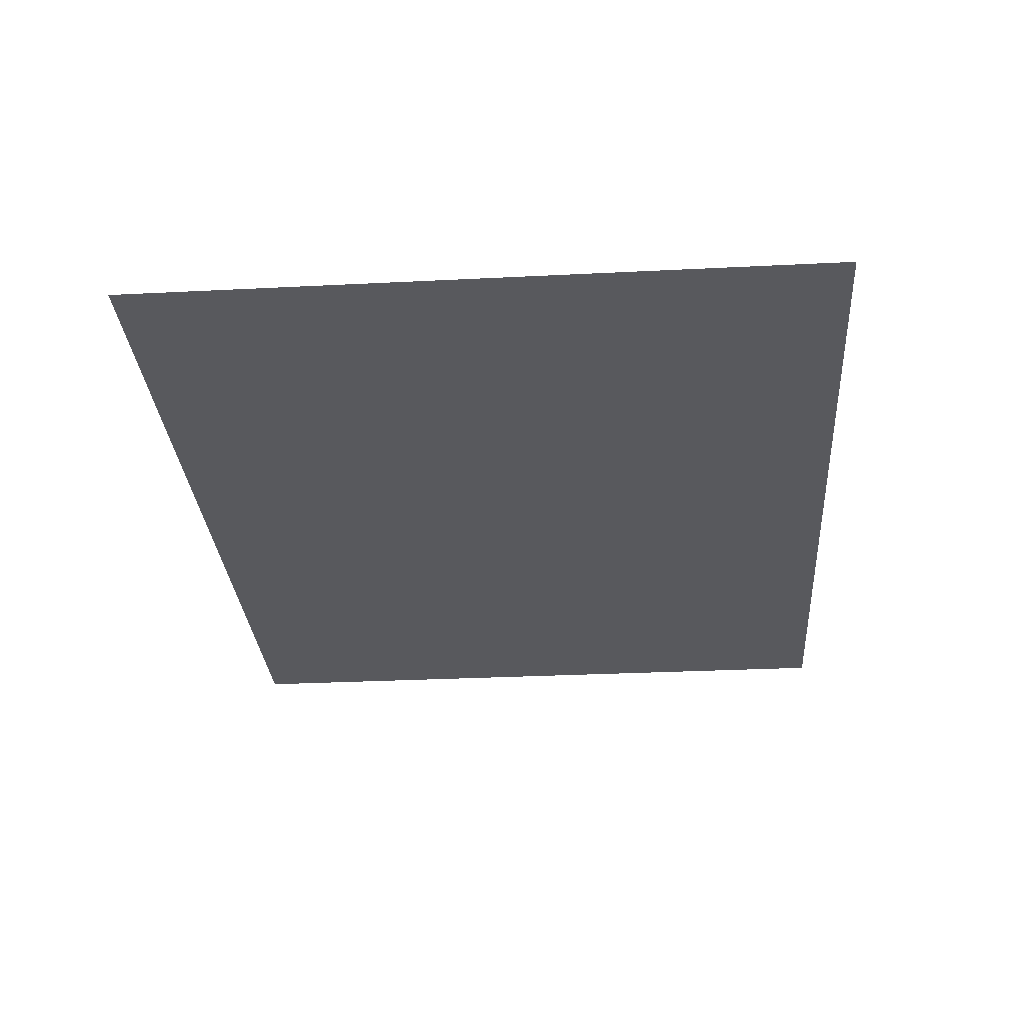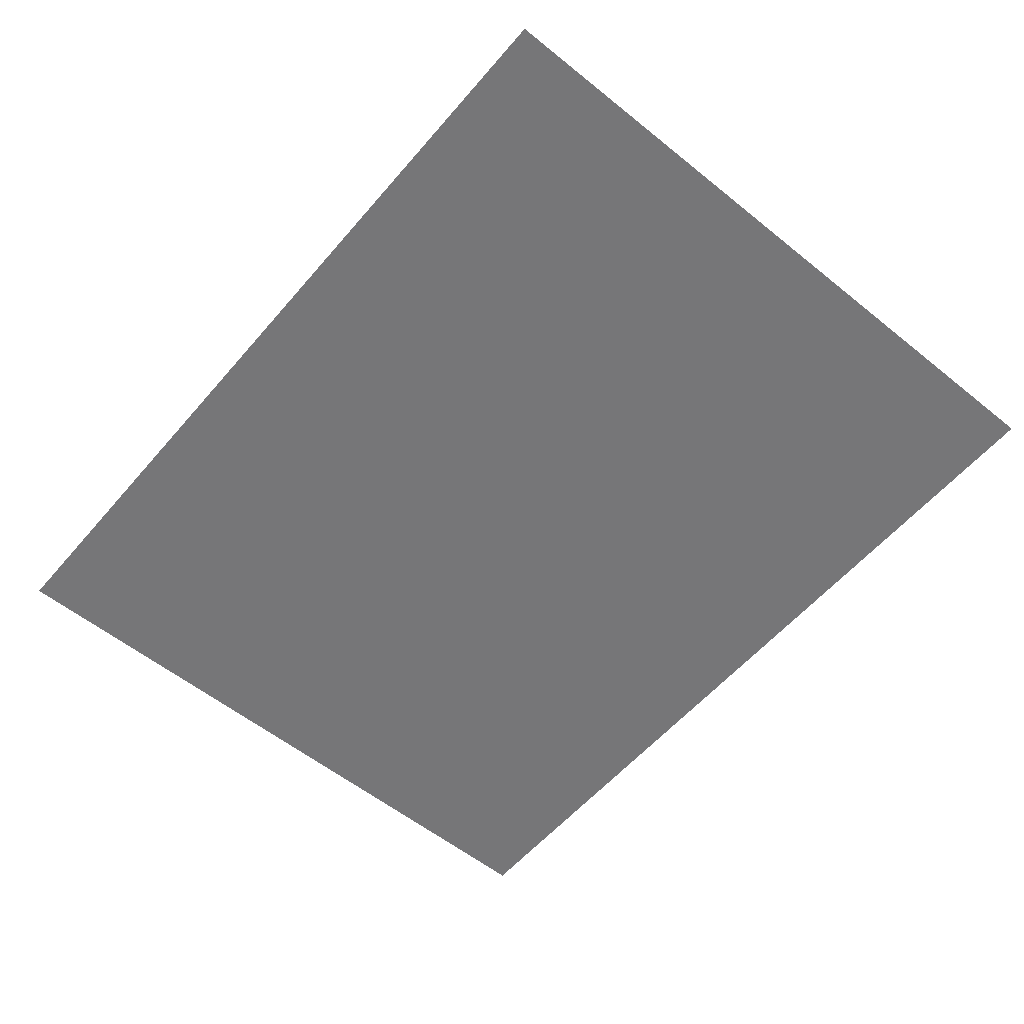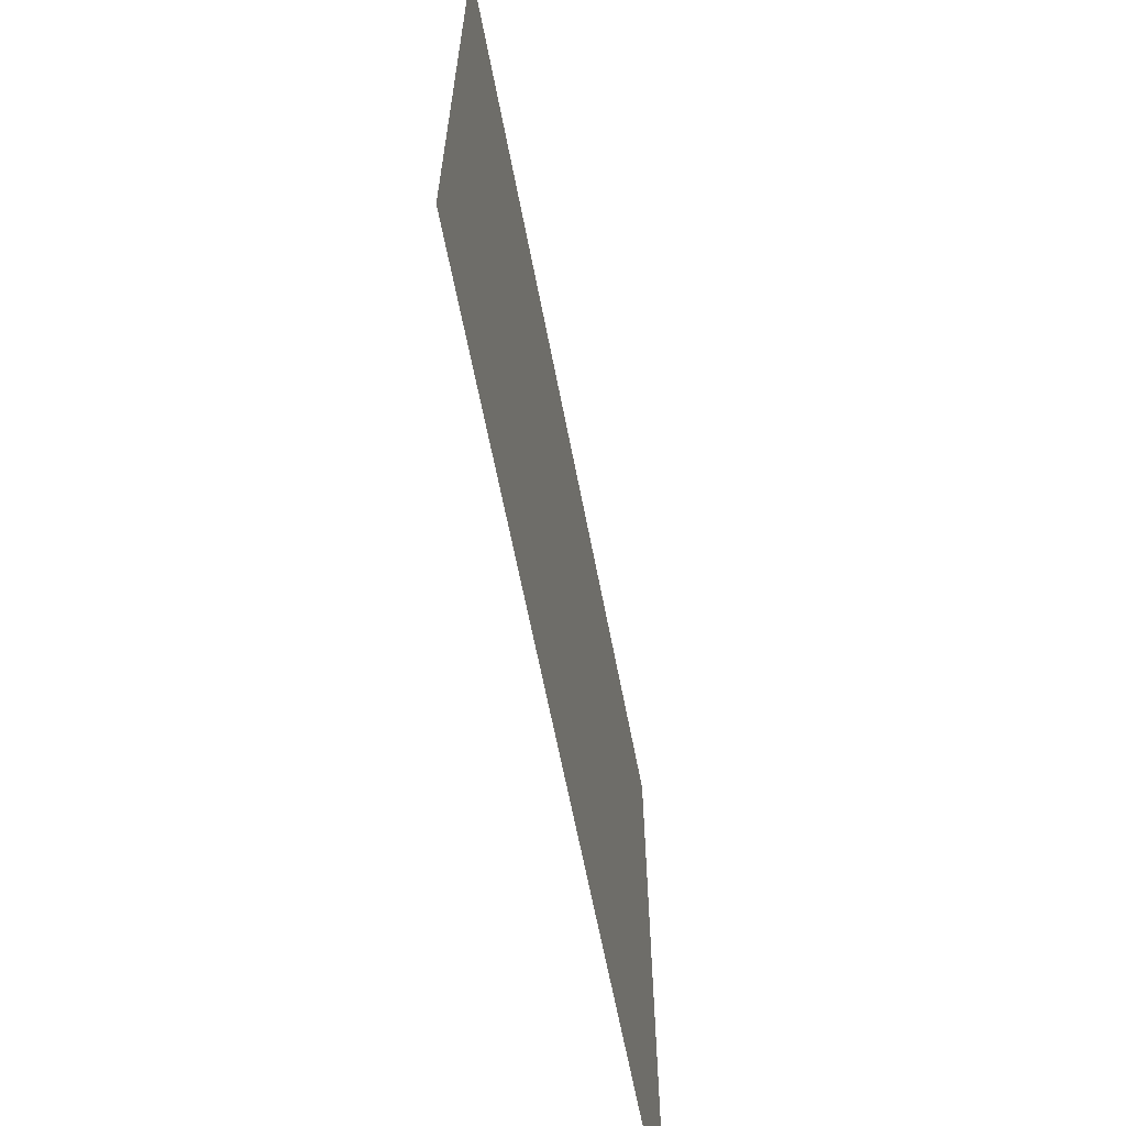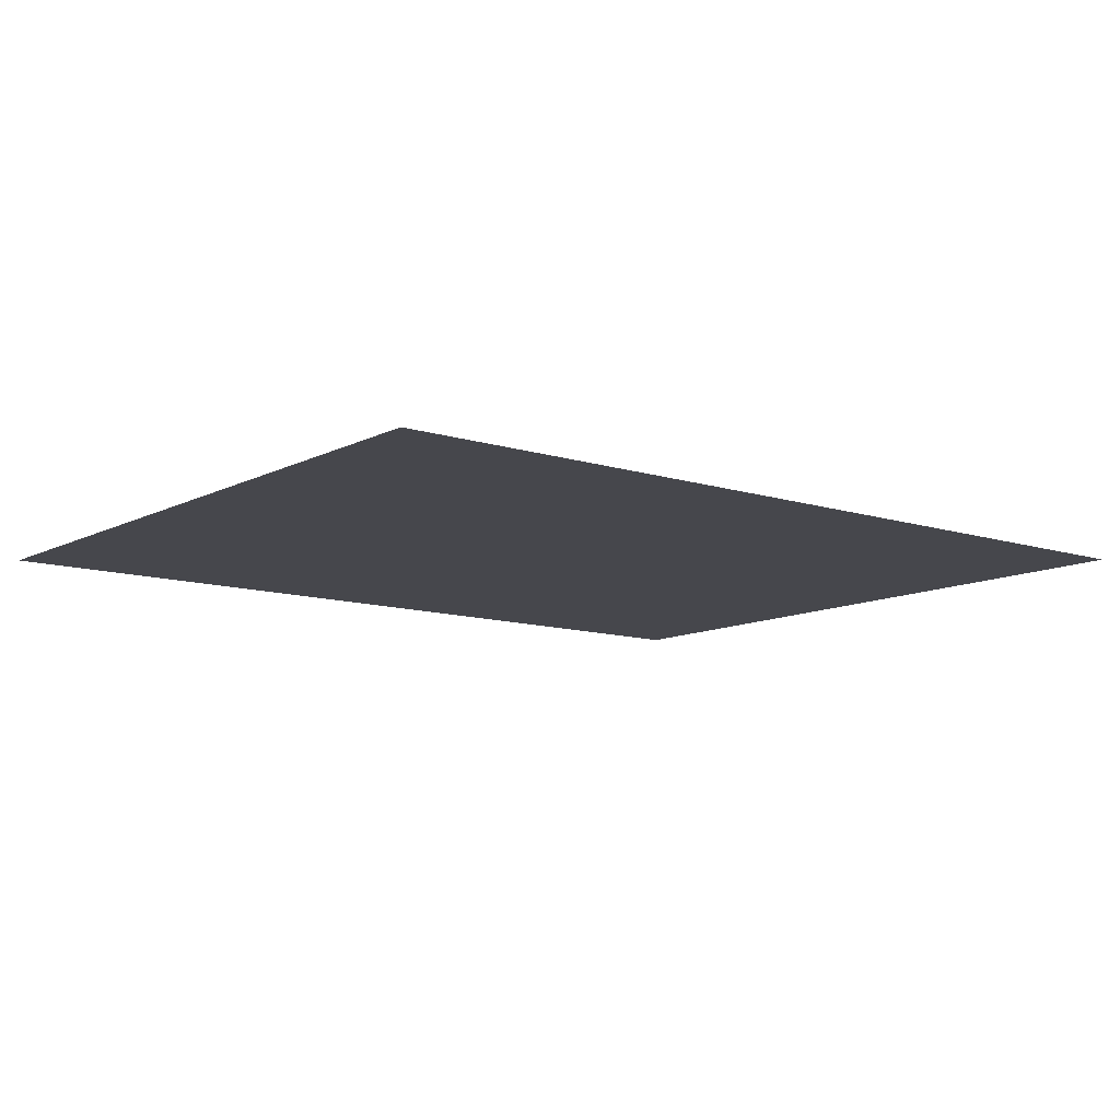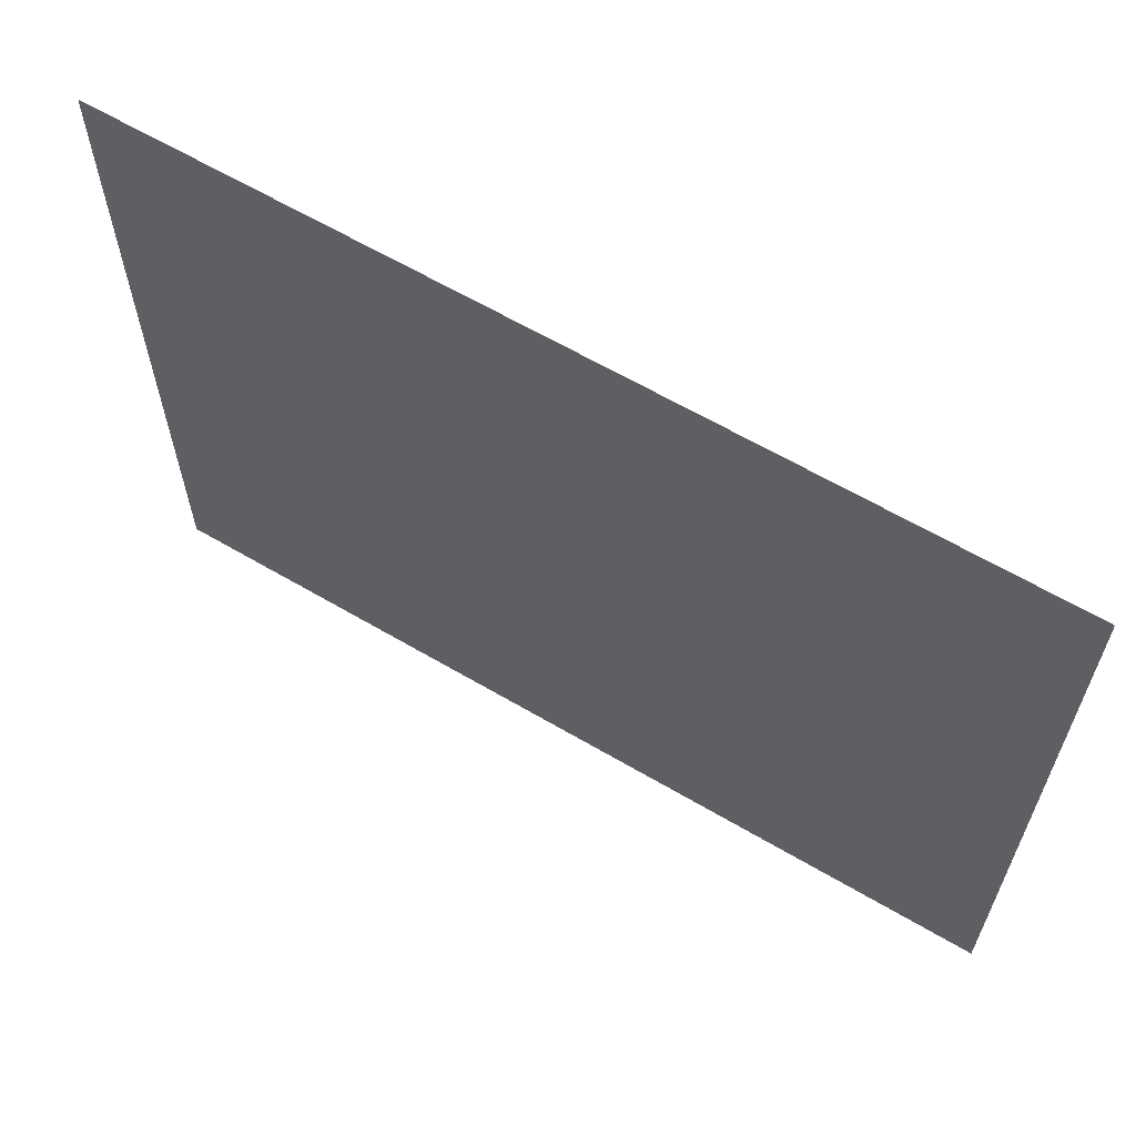
<metadata>
{"format":"obj","ext":"obj","renderer":"f3d","projection":"perspective","resolution":1024,"background":"white","views":[{"elev":-30.0,"azim":94.2,"up":"+Y"},{"elev":-56.9,"azim":-130.0,"up":"+Y"},{"elev":-64.5,"azim":101.0,"up":"+Z"},{"elev":-10.9,"azim":141.5,"up":"+Y"},{"elev":62.9,"azim":30.8,"up":"+Z"}]}
</metadata>
<code>
v -2.09 3.559 -3.645
v -4.107 3.559 -3.645
v -4.107 3.559 -3.21
v -2.09 3.559 -3.21
v -1.654 3.559 -3.21
v -2.09 3.559 -5.178
v -1.654 3.559 -3.645
v -4.107 3.559 -5.178
v -1.654 3.559 -5.178
f 1 2 3
f 1 4 5
f 6 1 7
f 8 2 1
f 4 1 3
f 7 1 5
f 9 6 7
f 6 8 1

</code>
